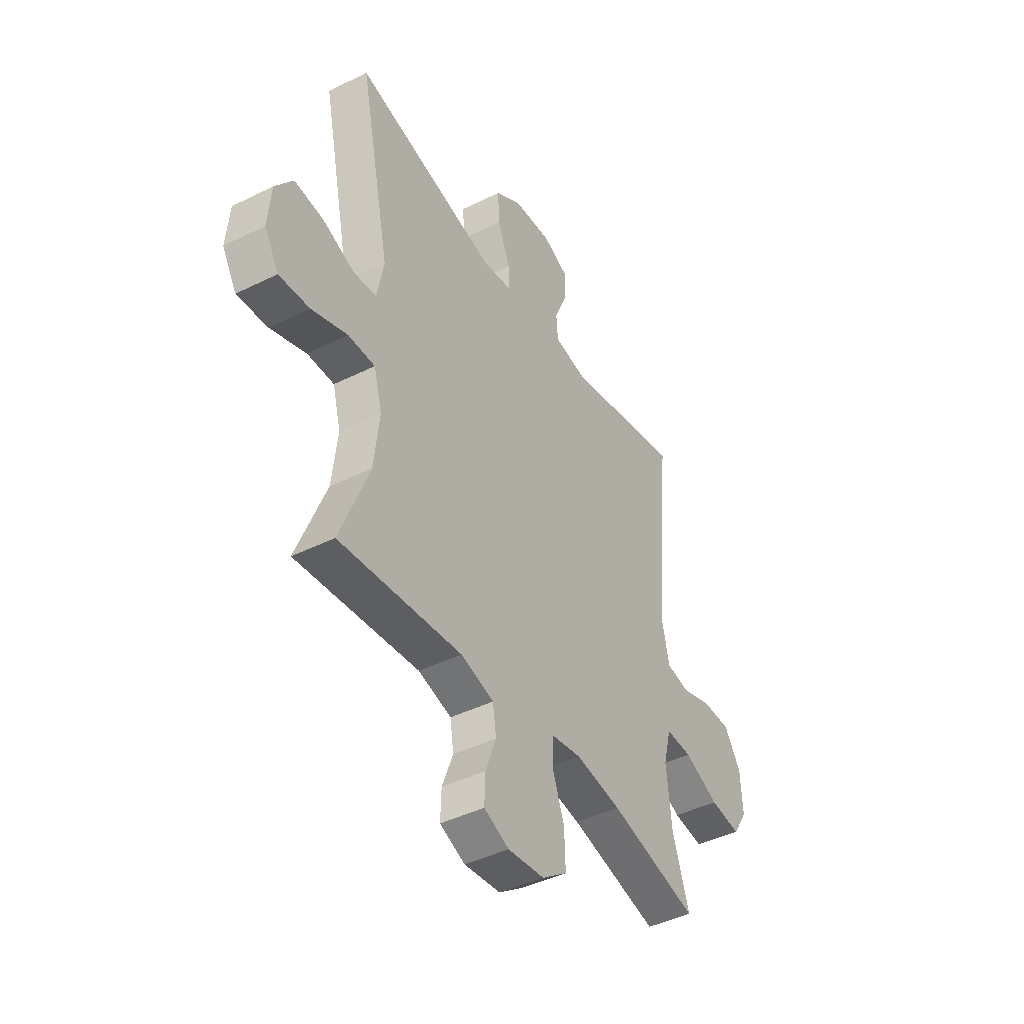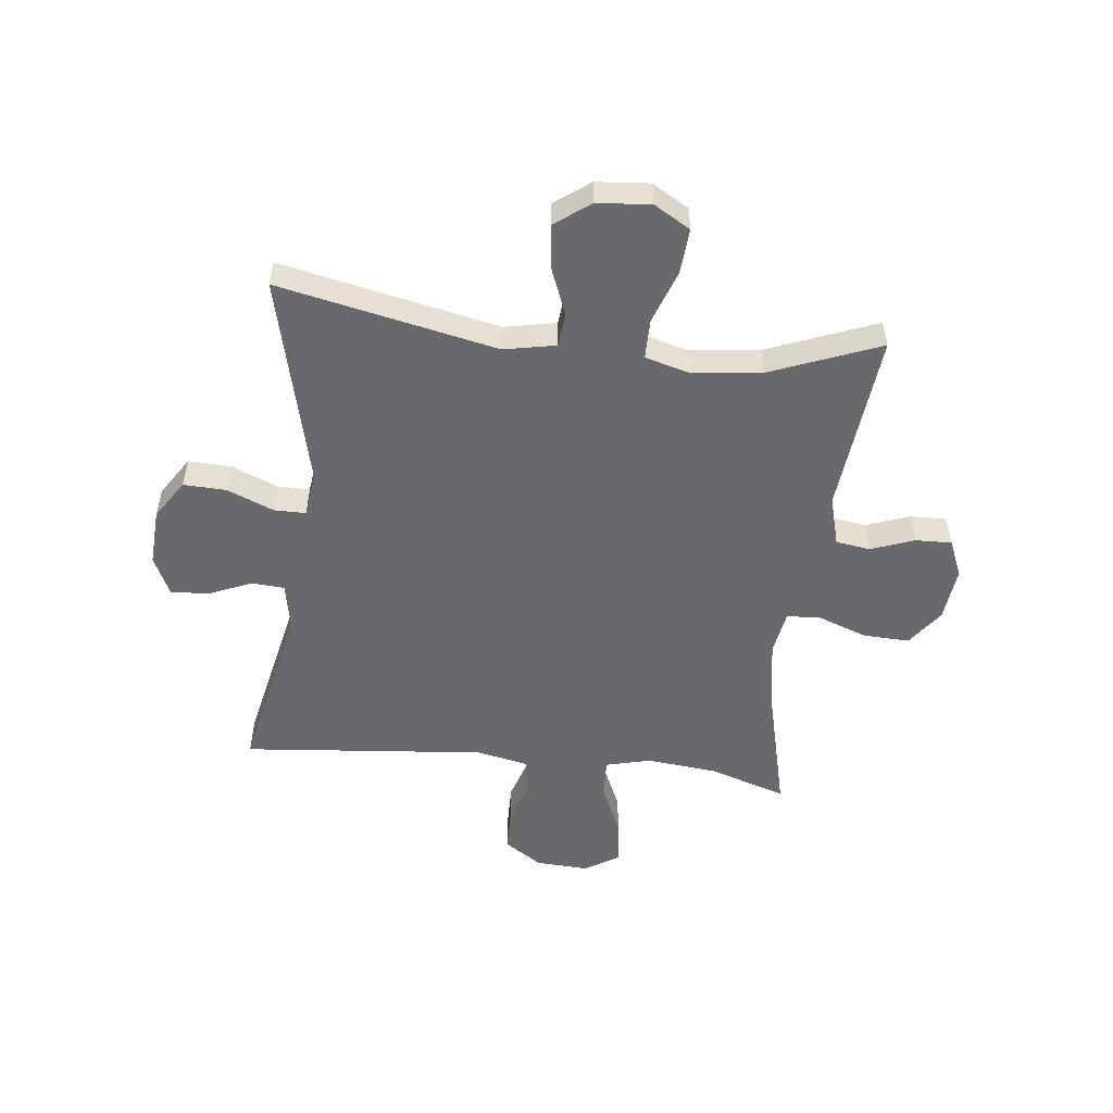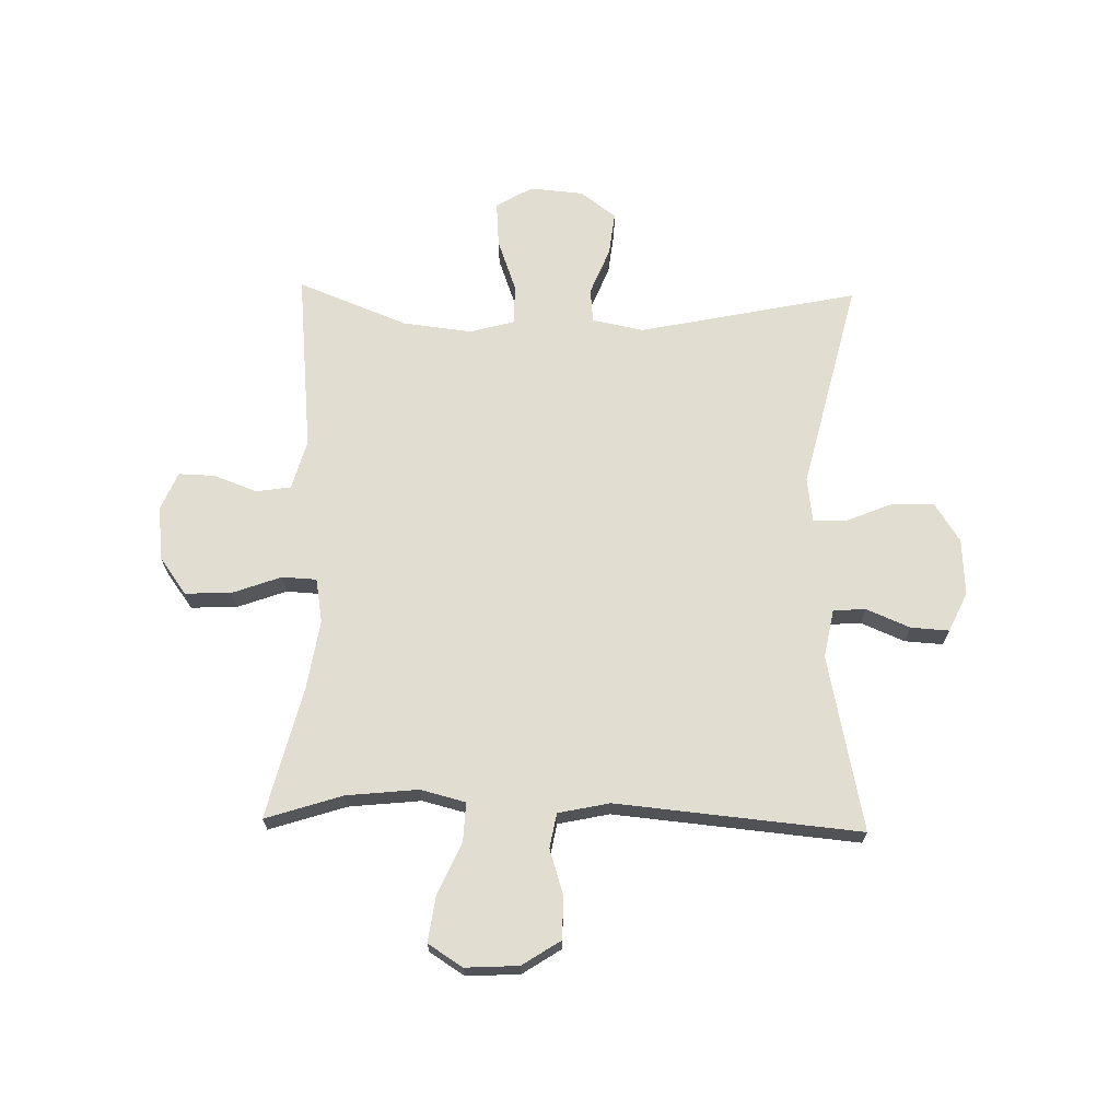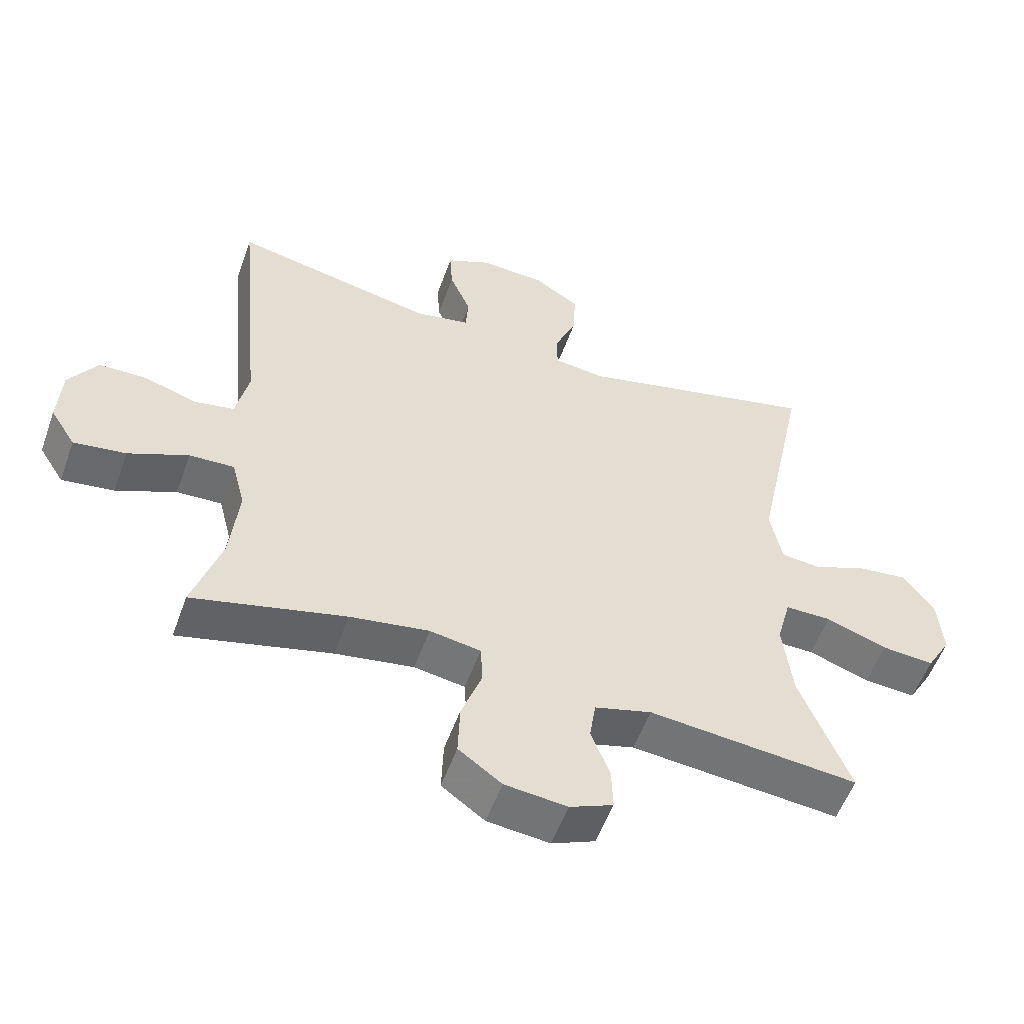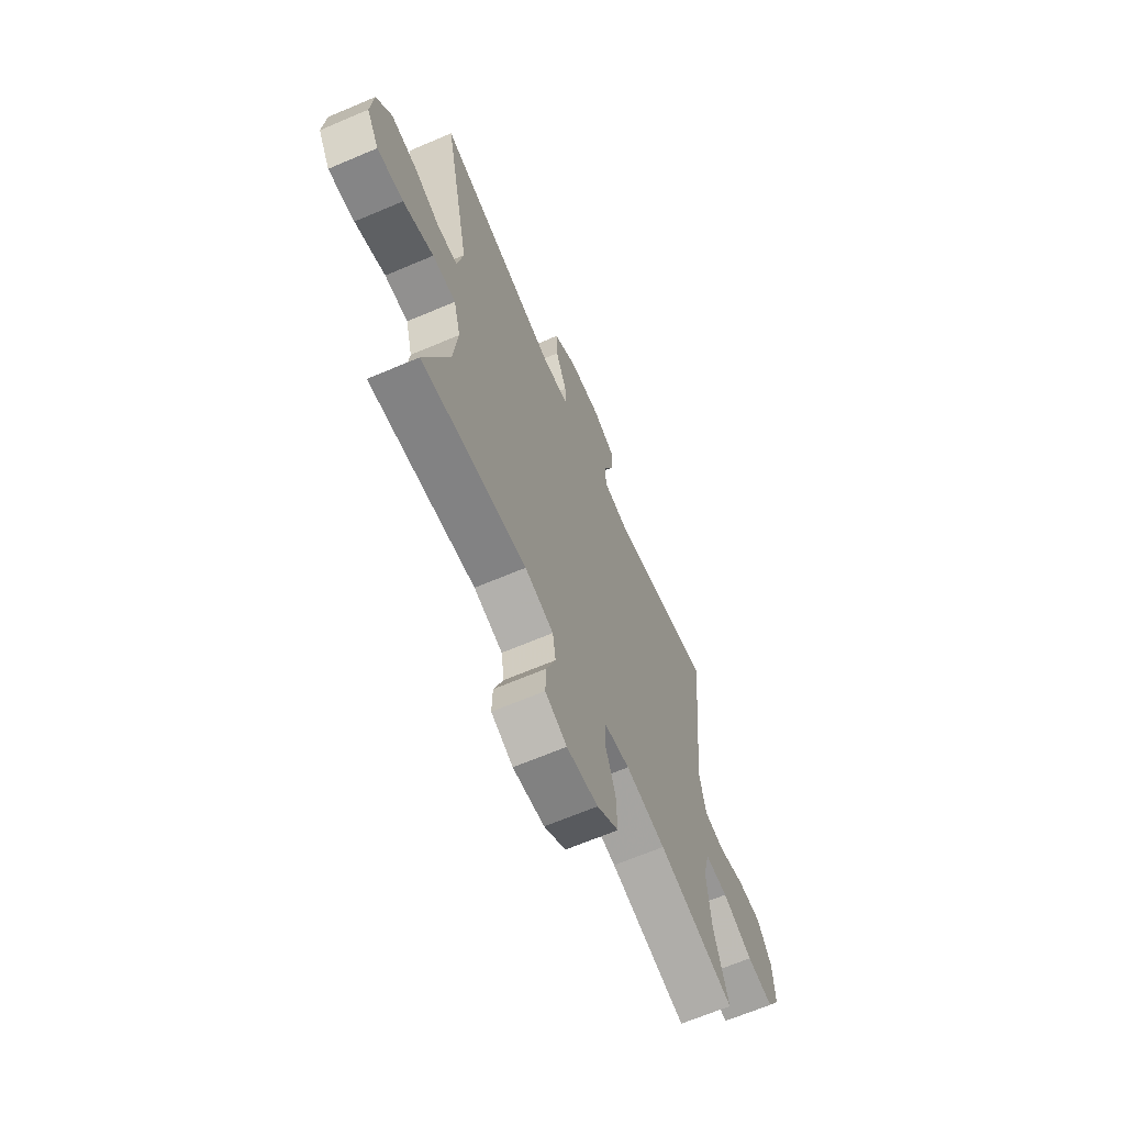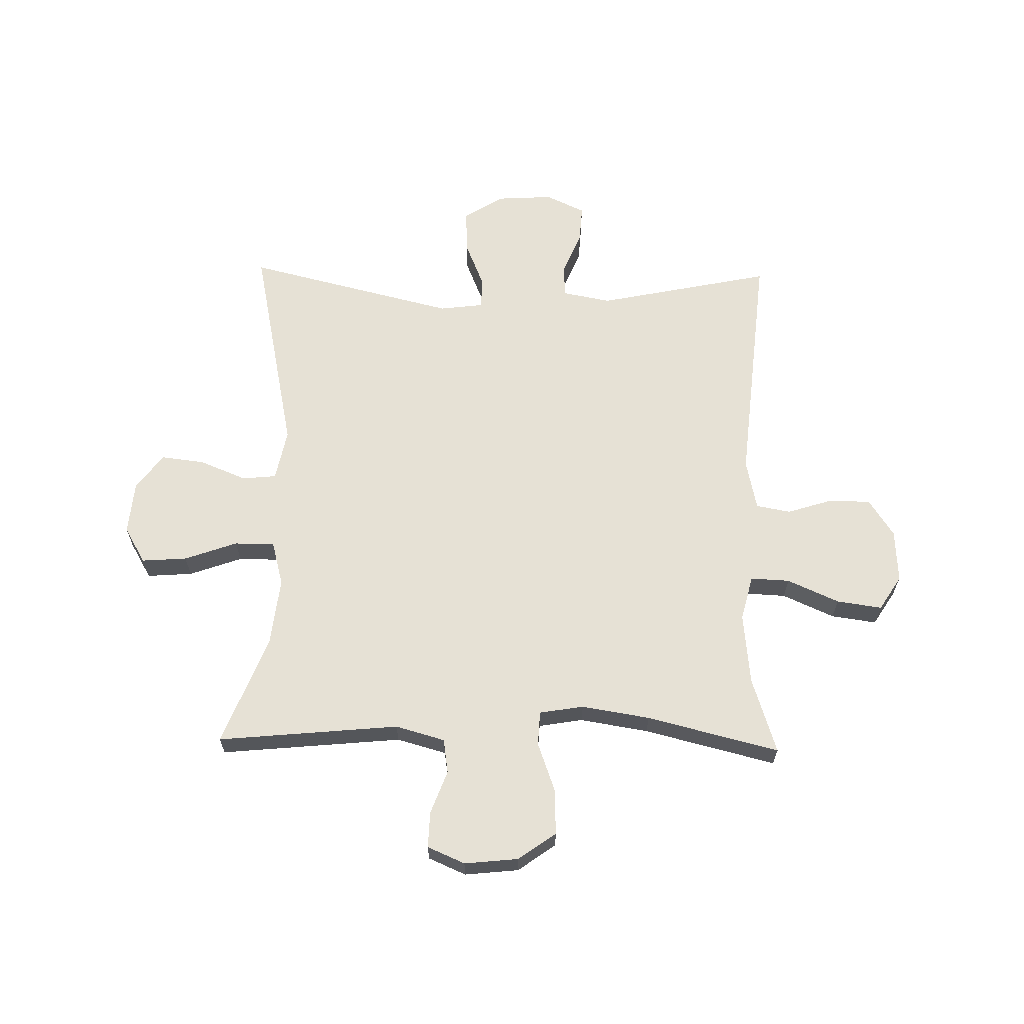
<metadata>
{"format":"obj","ext":"obj","renderer":"f3d","projection":"perspective","resolution":1024,"background":"white","views":[{"elev":-43.3,"azim":120.4,"up":"+Z"},{"elev":-52.8,"azim":83.5,"up":"+Y"},{"elev":68.4,"azim":-88.7,"up":"+Y"},{"elev":-54.9,"azim":-19.6,"up":"+Z"},{"elev":-65.7,"azim":113.2,"up":"+Z"},{"elev":64.1,"azim":-178.8,"up":"+Y"}]}
</metadata>
<code>
v -0.5 0.07 -0.5
v -0.457 0.07 -0.367
v -0.444 0.07 -0.242
v -0.464 0.07 -0.164
v -0.532 0.07 -0.167
v -0.622 0.07 -0.207
v -0.701 0.07 -0.218
v -0.739 0.07 -0.158
v -0.734 0.07 -0.066
v -0.691 0.07 0
v -0.618 0.07 0.001
v -0.539 0.07 -0.024
v -0.479 0.07 -0.013
v -0.46 0.07 0.076
v -0.5 0.07 0.5
v -0.195 0.07 0.436
v -0.111 0.07 0.452
v -0.107 0.07 0.508
v -0.139 0.07 0.584
v -0.143 0.07 0.65
v -0.075 0.07 0.682
v 0.024 0.07 0.676
v 0.092 0.07 0.632
v 0.089 0.07 0.557
v 0.056 0.07 0.477
v 0.056 0.07 0.421
v 0.133 0.07 0.411
v 0.5 0.07 0.5
v 0.421 0.07 0.121
v 0.439 0.07 0.031
v 0.498 0.07 0.025
v 0.58 0.07 0.058
v 0.656 0.07 0.067
v 0.702 0.07 0.005
v 0.71 0.07 -0.088
v 0.673 0.07 -0.151
v 0.594 0.07 -0.145
v 0.502 0.07 -0.112
v 0.432 0.07 -0.112
v 0.411 0.07 -0.19
v 0.425 0.07 -0.31
v 0.5 0.07 -0.5
v 0.184 0.07 -0.469
v 0.098 0.07 -0.493
v 0.089 0.07 -0.553
v 0.117 0.07 -0.628
v 0.119 0.07 -0.691
v 0.054 0.07 -0.719
v -0.04 0.07 -0.709
v -0.105 0.07 -0.662
v -0.102 0.07 -0.582
v -0.071 0.07 -0.497
v -0.074 0.07 -0.437
v -0.151 0.07 -0.424
v -0.27 0.07 -0.443
v -0.5 0 -0.5
v -0.457 0 -0.367
v -0.444 0 -0.242
v -0.464 0 -0.164
v -0.532 0 -0.167
v -0.622 0 -0.207
v -0.701 0 -0.218
v -0.739 0 -0.158
v -0.734 0 -0.066
v -0.691 0 0
v -0.618 0 0.001
v -0.539 0 -0.024
v -0.479 0 -0.013
v -0.46 0 0.076
v -0.5 0 0.5
v -0.195 0 0.436
v -0.111 0 0.452
v -0.107 0 0.508
v -0.139 0 0.584
v -0.143 0 0.65
v -0.075 0 0.682
v 0.024 0 0.676
v 0.092 0 0.632
v 0.089 0 0.557
v 0.056 0 0.477
v 0.056 0 0.421
v 0.133 0 0.411
v 0.5 0 0.5
v 0.421 0 0.121
v 0.439 0 0.031
v 0.498 0 0.025
v 0.58 0 0.058
v 0.656 0 0.067
v 0.702 0 0.005
v 0.71 0 -0.088
v 0.673 0 -0.151
v 0.594 0 -0.145
v 0.502 0 -0.112
v 0.432 0 -0.112
v 0.411 0 -0.19
v 0.425 0 -0.31
v 0.5 0 -0.5
v 0.184 0 -0.469
v 0.098 0 -0.493
v 0.089 0 -0.553
v 0.117 0 -0.628
v 0.119 0 -0.691
v 0.054 0 -0.719
v -0.04 0 -0.709
v -0.105 0 -0.662
v -0.102 0 -0.582
v -0.071 0 -0.497
v -0.074 0 -0.437
v -0.151 0 -0.424
v -0.27 0 -0.443
f 49 50 51 52
f 49 52 53
f 48 49 53
f 45 46 47 48
f 44 45 48 53
f 43 44 53
f 41 42 43 53
f 40 41 53 54
f 35 36 37 38
f 35 38 39
f 34 35 39
f 31 32 33 34
f 31 34 39
f 30 31 39
f 29 30 39 40
f 27 28 29
f 26 27 29 40
f 22 23 24 25
f 22 25 26
f 21 22 26
f 18 19 20 21
f 17 18 21 26
f 16 17 26 40
f 14 15 16 40
f 9 10 11 12
f 9 12 13
f 8 9 13
f 5 6 7 8
f 4 5 8 13
f 3 4 13 14
f 55 1 2
f 55 2 3
f 40 54 55
f 3 14 40 55
f 107 106 105 104
f 108 107 104
f 108 104 103
f 103 102 101 100
f 108 103 100 99
f 108 99 98
f 108 98 97 96
f 109 108 96 95
f 93 92 91 90
f 94 93 90
f 94 90 89
f 89 88 87 86
f 94 89 86
f 94 86 85
f 95 94 85 84
f 84 83 82
f 95 84 82 81
f 80 79 78 77
f 81 80 77
f 81 77 76
f 76 75 74 73
f 81 76 73 72
f 95 81 72 71
f 95 71 70 69
f 67 66 65 64
f 68 67 64
f 68 64 63
f 63 62 61 60
f 68 63 60 59
f 69 68 59 58
f 57 56 110
f 58 57 110
f 110 109 95
f 110 95 69 58
f 1 56 57 2
f 2 57 58 3
f 3 58 59 4
f 4 59 60 5
f 5 60 61 6
f 6 61 62 7
f 7 62 63 8
f 8 63 64 9
f 9 64 65 10
f 10 65 66 11
f 11 66 67 12
f 12 67 68 13
f 13 68 69 14
f 14 69 70 15
f 15 70 71 16
f 16 71 72 17
f 17 72 73 18
f 18 73 74 19
f 19 74 75 20
f 20 75 76 21
f 21 76 77 22
f 22 77 78 23
f 23 78 79 24
f 24 79 80 25
f 25 80 81 26
f 26 81 82 27
f 27 82 83 28
f 28 83 84 29
f 29 84 85 30
f 30 85 86 31
f 31 86 87 32
f 32 87 88 33
f 33 88 89 34
f 34 89 90 35
f 35 90 91 36
f 36 91 92 37
f 37 92 93 38
f 38 93 94 39
f 39 94 95 40
f 40 95 96 41
f 41 96 97 42
f 42 97 98 43
f 43 98 99 44
f 44 99 100 45
f 45 100 101 46
f 46 101 102 47
f 47 102 103 48
f 48 103 104 49
f 49 104 105 50
f 50 105 106 51
f 51 106 107 52
f 52 107 108 53
f 53 108 109 54
f 54 109 110 55
f 55 110 56 1

</code>
